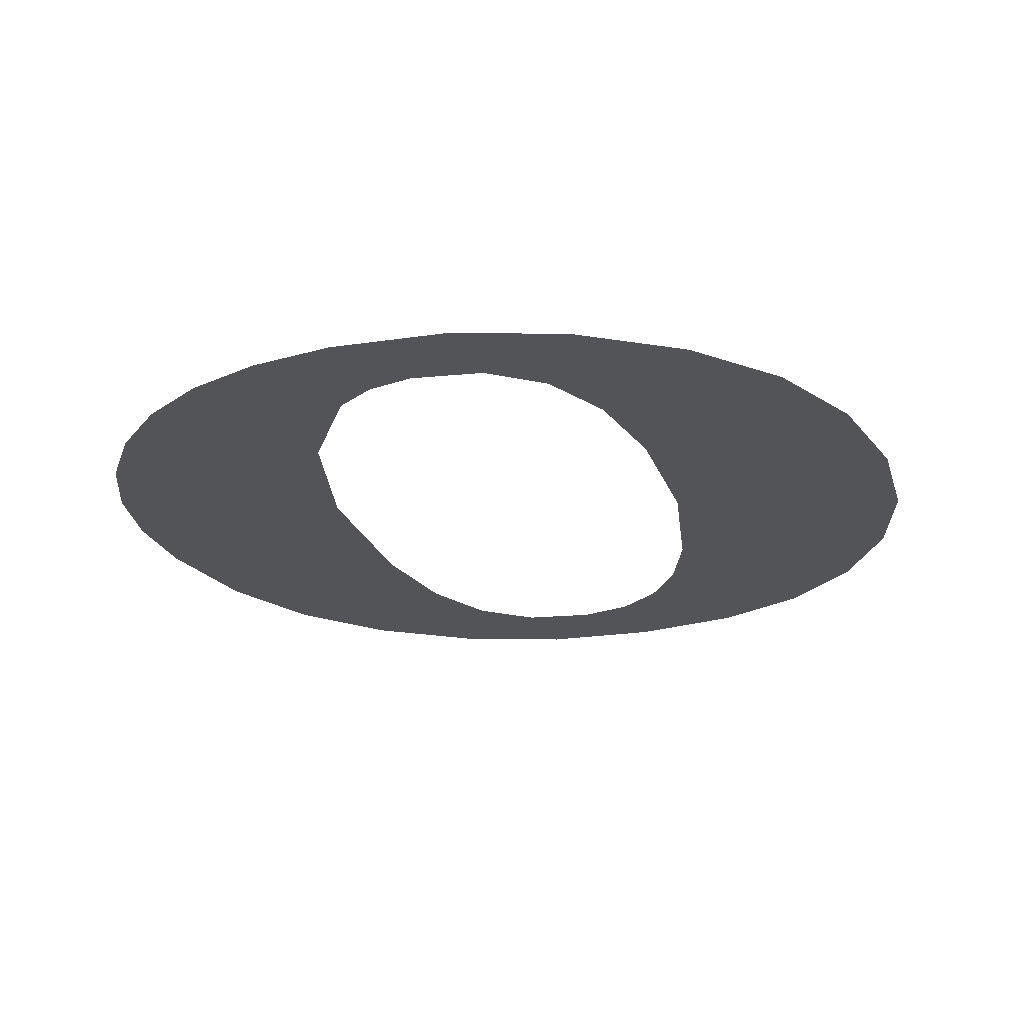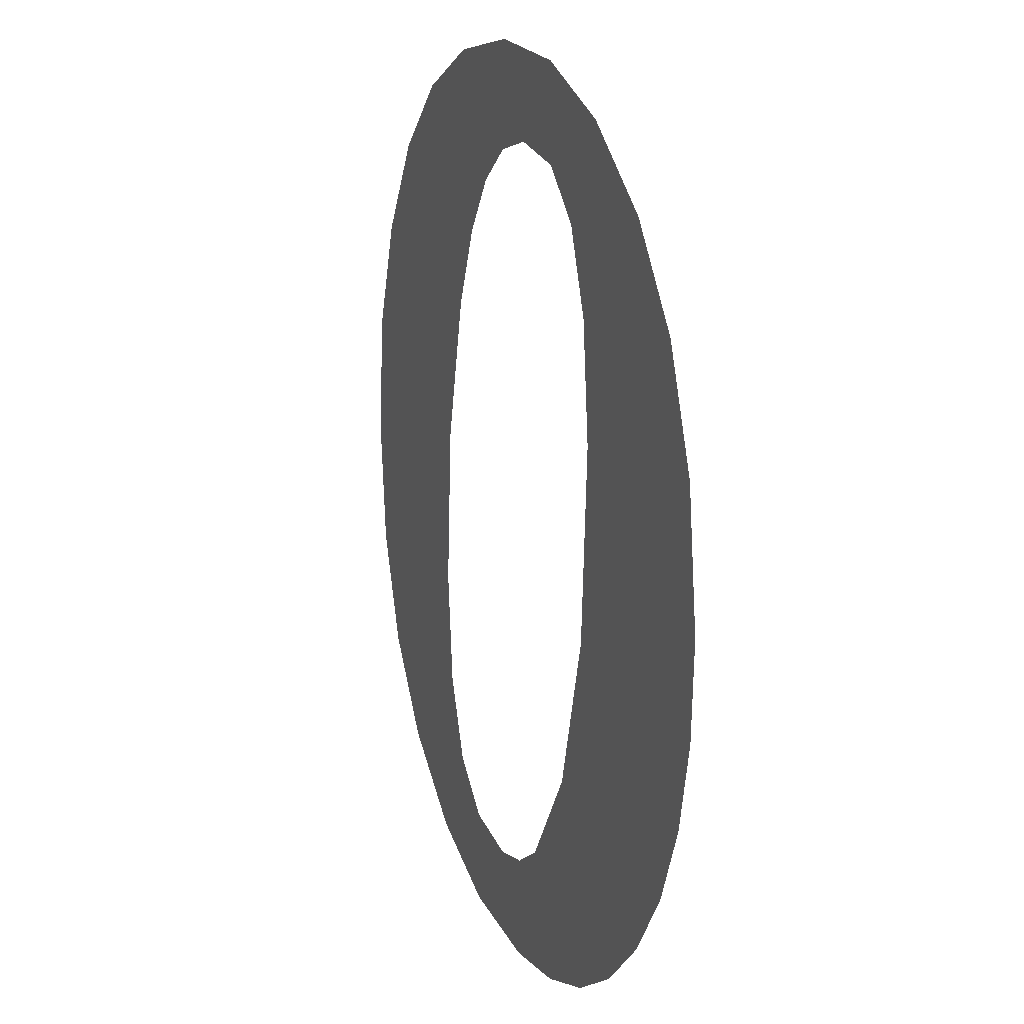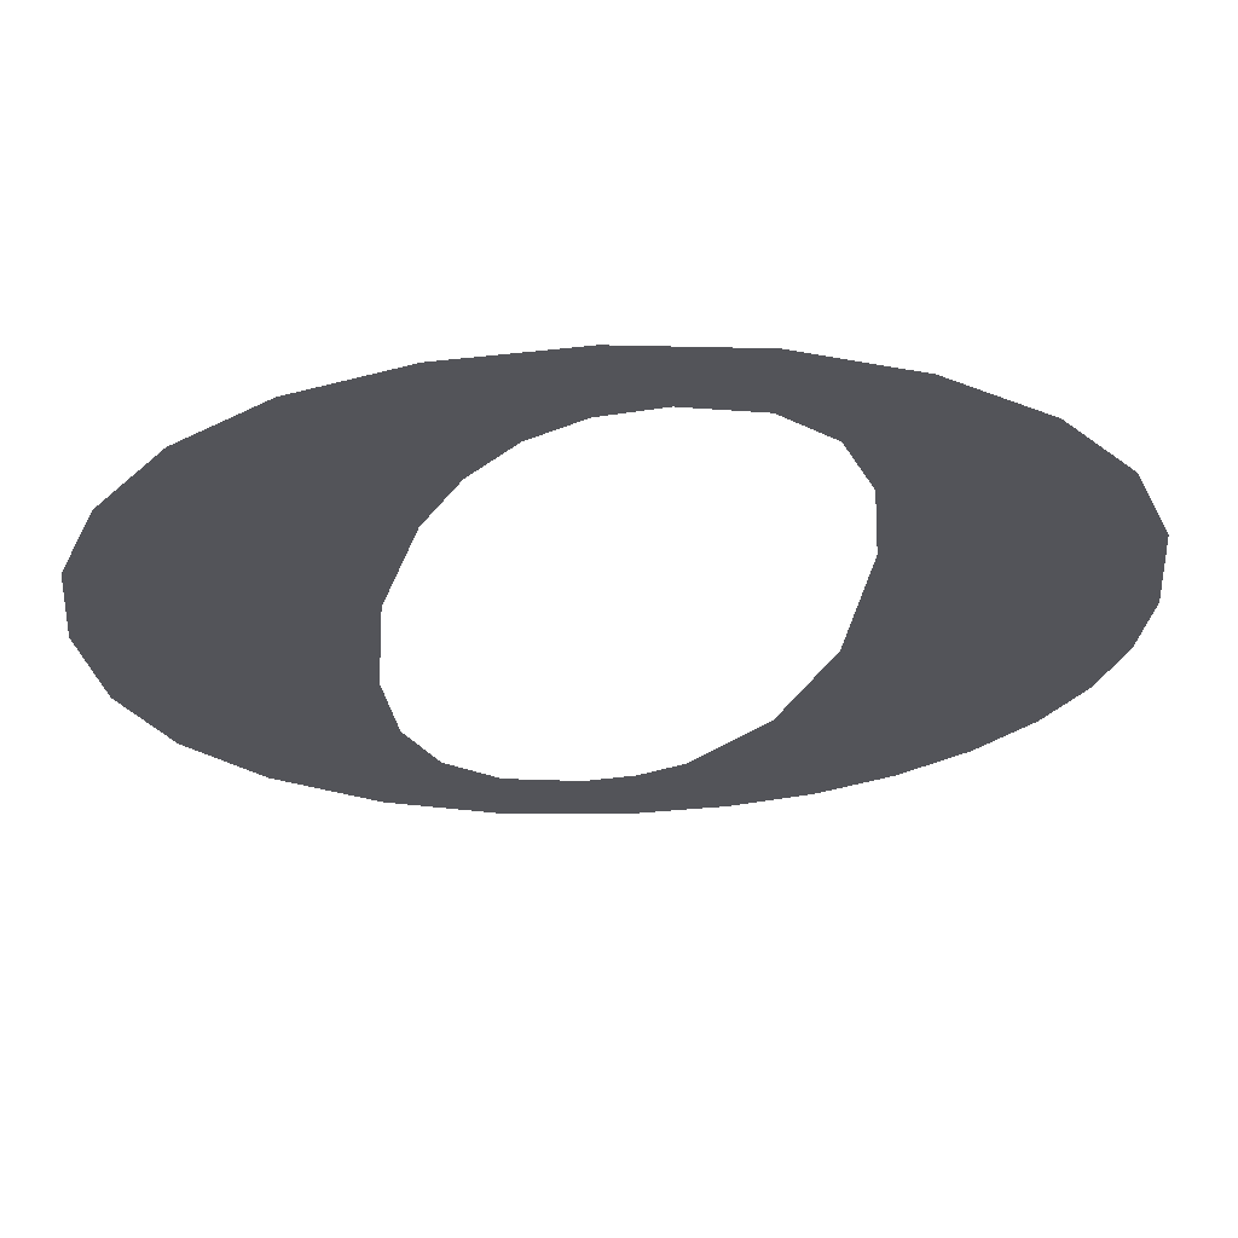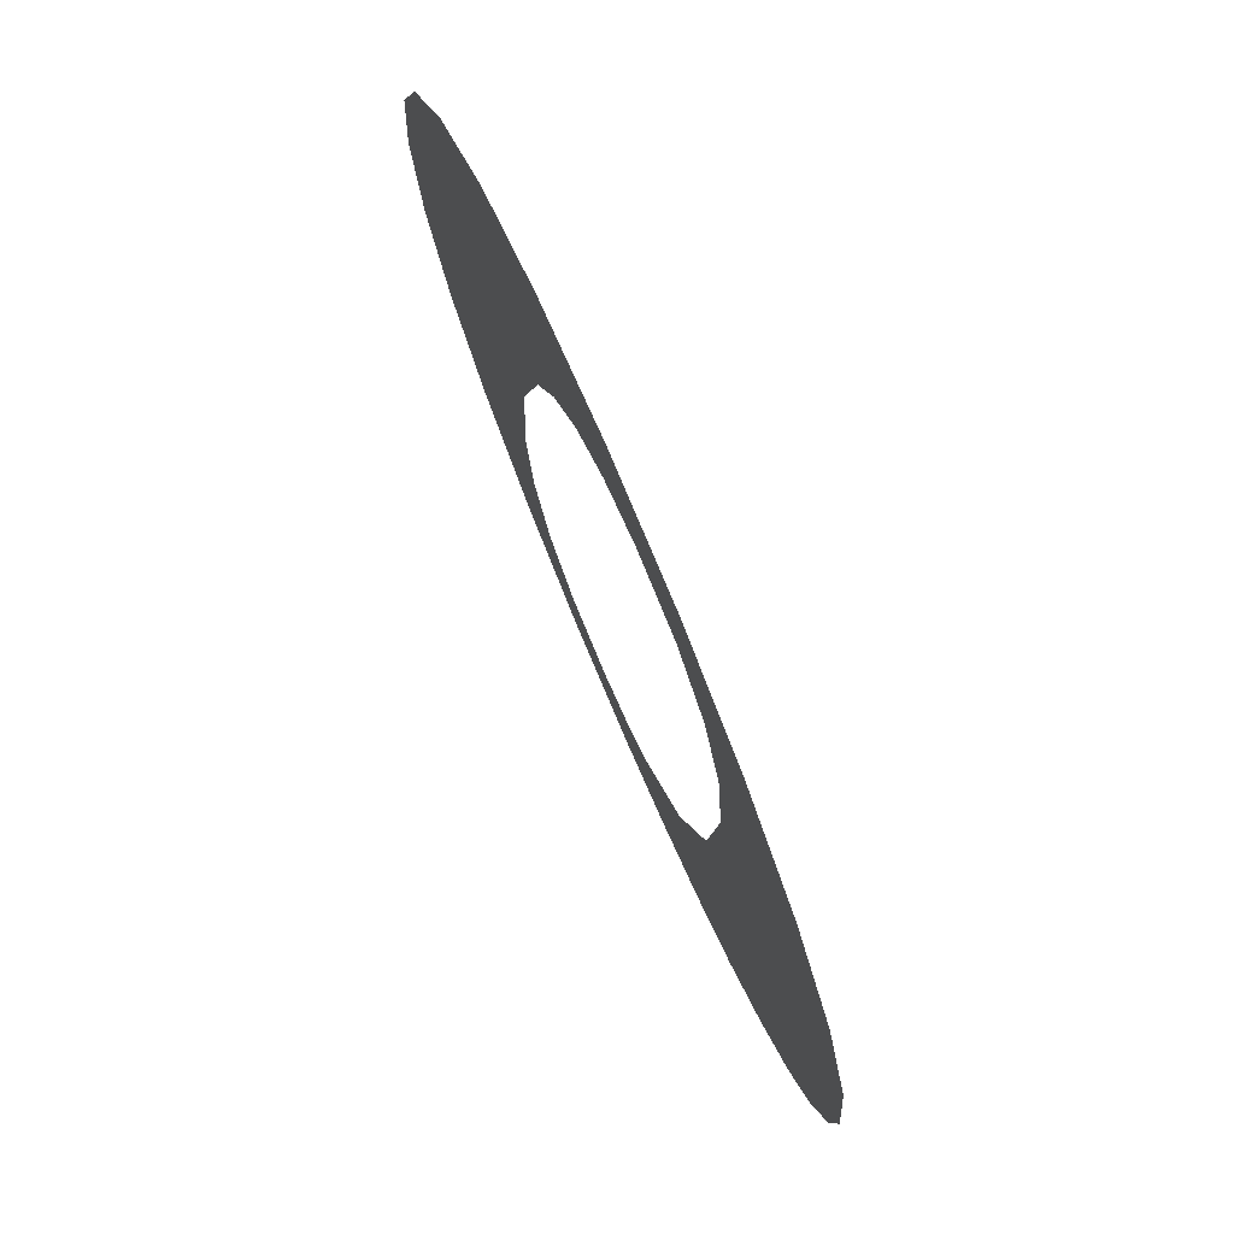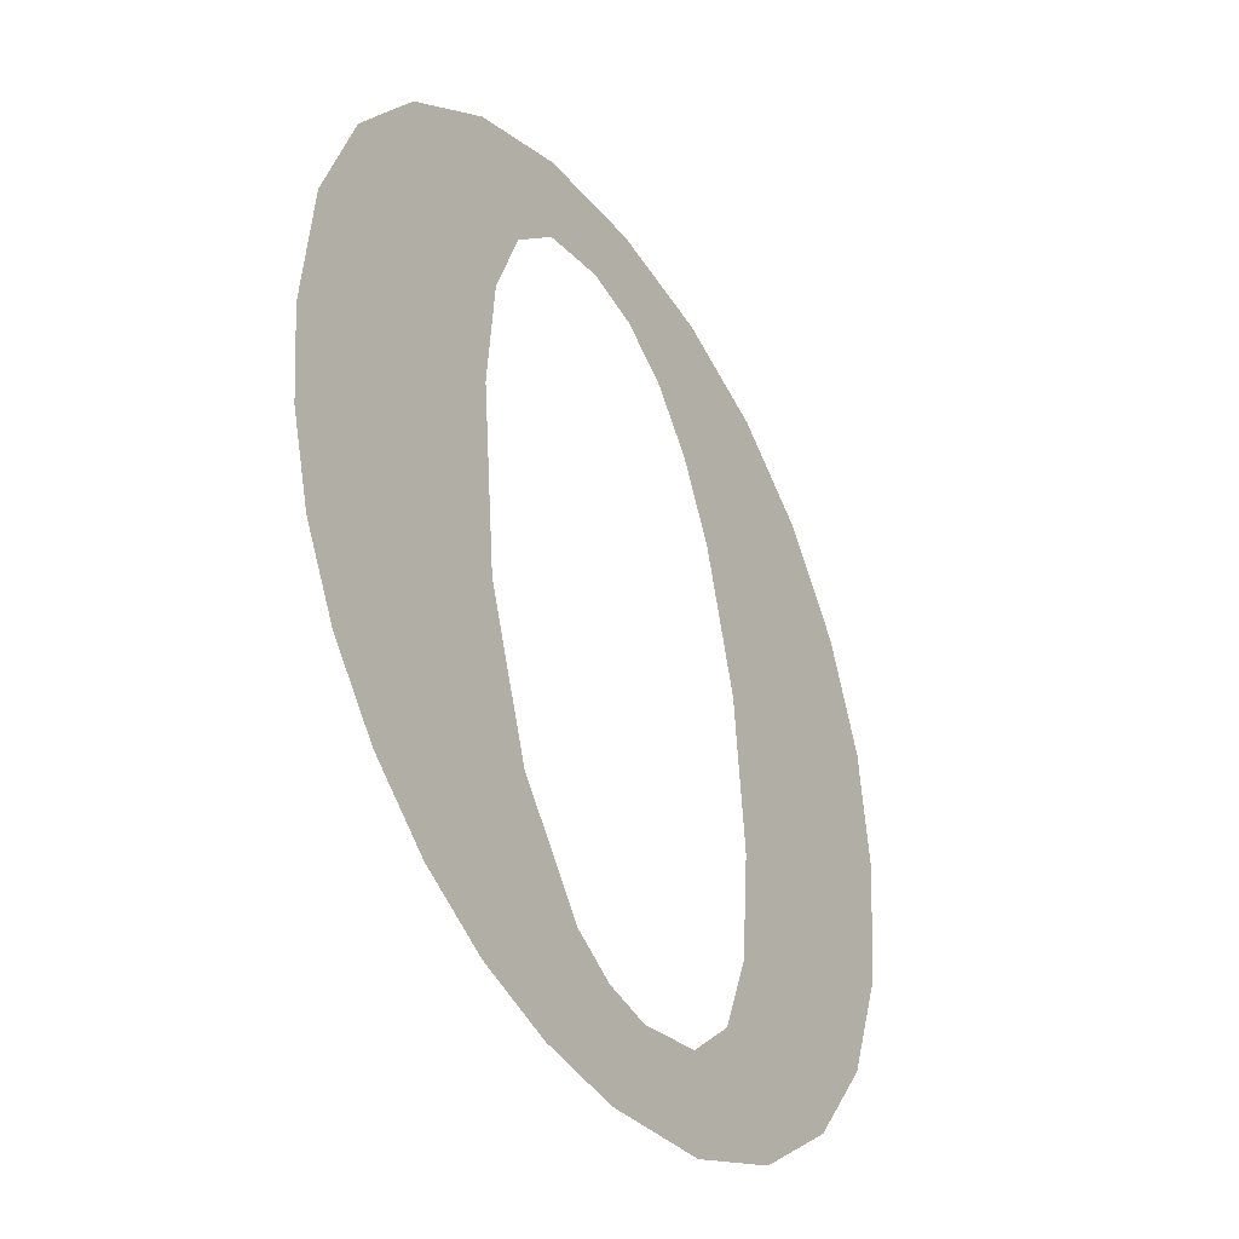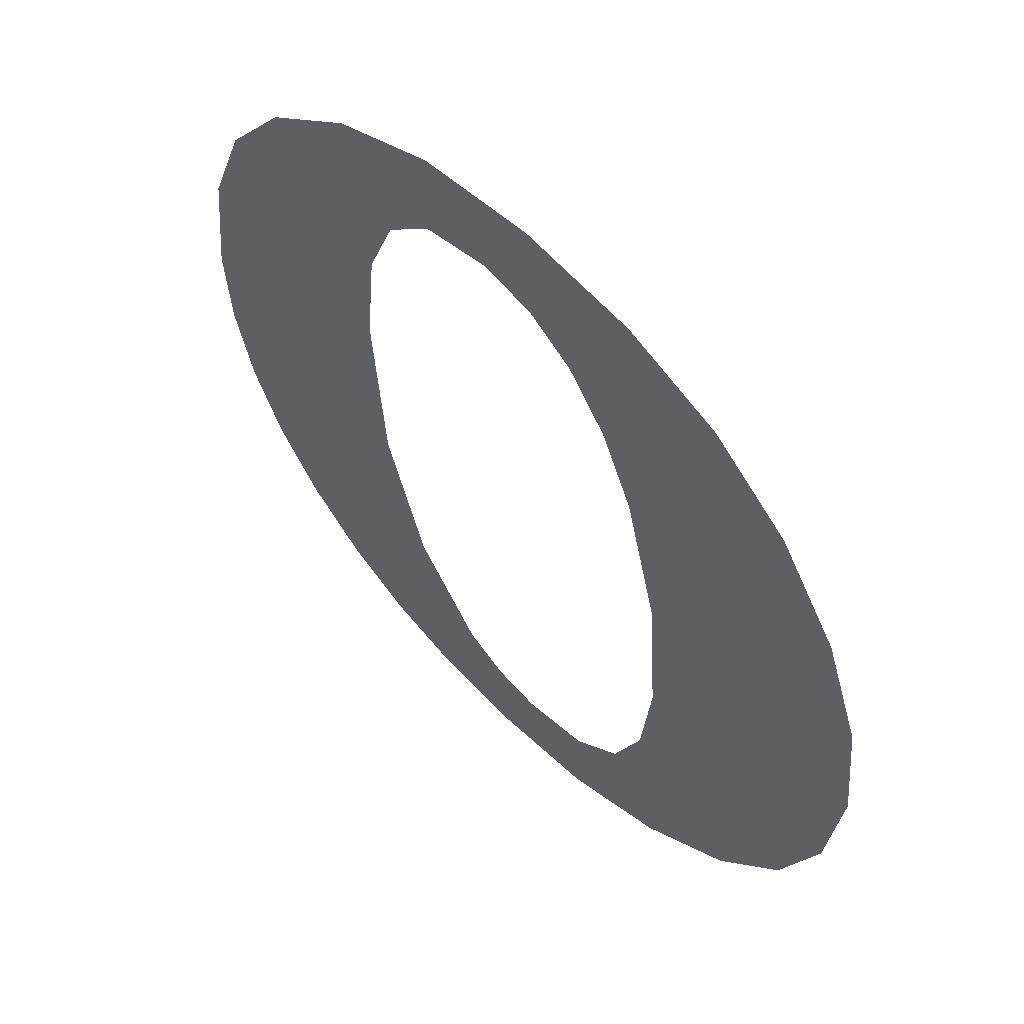
<metadata>
{"format":"obj","ext":"obj","renderer":"f3d","projection":"perspective","resolution":1024,"background":"white","views":[{"elev":-22.6,"azim":-158.3,"up":"+Y"},{"elev":12.4,"azim":70.2,"up":"+Z"},{"elev":65.7,"azim":-2.8,"up":"+Z"},{"elev":76.7,"azim":66.7,"up":"+Z"},{"elev":-38.7,"azim":121.2,"up":"+Z"},{"elev":58.7,"azim":-133.6,"up":"+Z"}]}
</metadata>
<code>
o mesh181/mesh181-geometry#mesh181-geometry
v -0.468 -0.1311 0.194
v -0.4677 -0.1311 0.1953
v -0.4678 -0.1311 0.1961
v -0.4671 -0.1311 0.1936
v -0.4681 -0.1311 0.2001
v -0.4675 -0.1311 0.1947
v -0.4687 -0.1311 0.1945
v -0.4677 -0.1311 0.1973
v -0.4671 -0.1311 0.1943
v -0.4687 -0.1311 0.1996
v -0.4673 -0.1311 0.2004
v -0.4662 -0.1311 0.1935
v -0.4693 -0.1311 0.1952
v -0.4674 -0.1311 0.1984
v -0.4665 -0.1311 0.1942
v -0.4693 -0.1311 0.1989
v -0.4671 -0.1311 0.199
v -0.4661 -0.1311 0.1943
v -0.4696 -0.1311 0.1961
v -0.4664 -0.1311 0.2005
v -0.4655 -0.1311 0.1935
v -0.4696 -0.1311 0.198
v -0.4668 -0.1311 0.1995
v -0.4658 -0.1311 0.1944
v -0.4697 -0.1311 0.1971
v -0.4664 -0.1311 0.1997
v -0.4652 -0.1311 0.1952
v -0.466 -0.1311 0.1998
v -0.4648 -0.1311 0.1937
v -0.4654 -0.1311 0.2004
v -0.4648 -0.1311 0.1963
v -0.4654 -0.1311 0.1997
v -0.4643 -0.1311 0.194
v -0.4646 -0.1311 0.2
v -0.4647 -0.1311 0.1978
v -0.465 -0.1311 0.1993
v -0.4648 -0.1311 0.1987
v -0.4638 -0.1311 0.1995
v -0.4638 -0.1311 0.1944
v -0.4633 -0.1311 0.1987
v -0.4634 -0.1311 0.1949
v -0.4631 -0.1311 0.1955
v -0.463 -0.1311 0.1979
v -0.4629 -0.1311 0.1962
v -0.4628 -0.1311 0.1969
f 1 2 3
f 2 1 4
f 3 2 1
f 4 1 2
f 5 1 3
f 3 1 5
f 2 4 6
f 6 4 2
f 5 7 1
f 1 7 5
f 5 3 8
f 8 3 5
f 6 4 9
f 9 4 6
f 10 7 5
f 5 7 10
f 5 8 11
f 11 8 5
f 9 4 12
f 12 4 9
f 10 13 7
f 7 13 10
f 11 8 14
f 14 8 11
f 9 12 15
f 15 12 9
f 16 13 10
f 10 13 16
f 11 14 17
f 17 14 11
f 15 12 18
f 18 12 15
f 16 19 13
f 13 19 16
f 11 17 20
f 20 17 11
f 18 12 21
f 21 12 18
f 22 19 16
f 16 19 22
f 20 17 23
f 23 17 20
f 18 21 24
f 24 21 18
f 19 22 25
f 25 22 19
f 20 23 26
f 26 23 20
f 24 21 27
f 27 21 24
f 20 26 28
f 28 26 20
f 27 21 29
f 29 21 27
f 20 28 30
f 30 28 20
f 27 29 31
f 31 29 27
f 30 28 32
f 32 28 30
f 31 29 33
f 33 29 31
f 30 32 34
f 34 32 30
f 31 33 35
f 35 33 31
f 34 32 36
f 36 32 34
f 35 33 34
f 34 33 35
f 34 36 37
f 37 36 34
f 34 33 38
f 38 33 34
f 34 37 35
f 35 37 34
f 38 33 39
f 39 33 38
f 38 39 40
f 40 39 38
f 40 39 41
f 41 39 40
f 40 41 42
f 42 41 40
f 40 42 43
f 43 42 40
f 43 42 44
f 44 42 43
f 43 44 45
f 45 44 43

</code>
